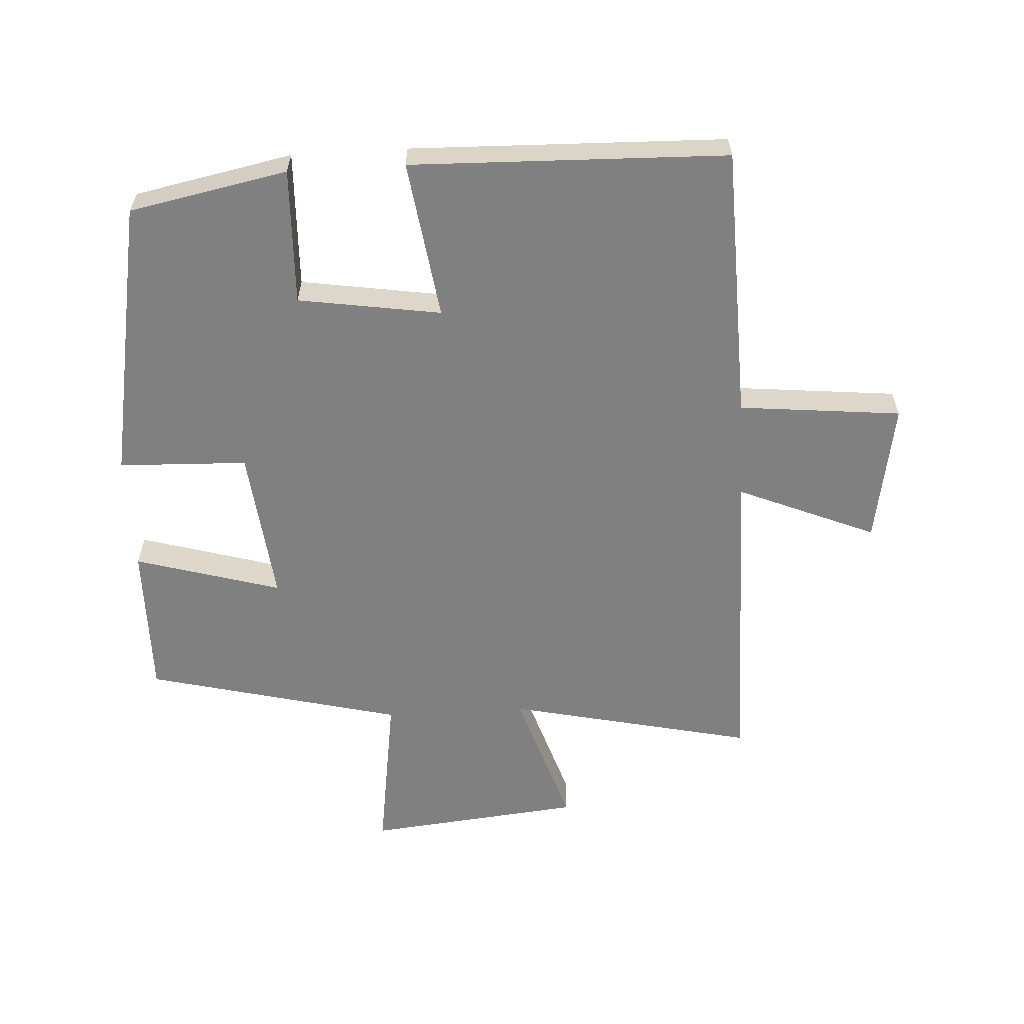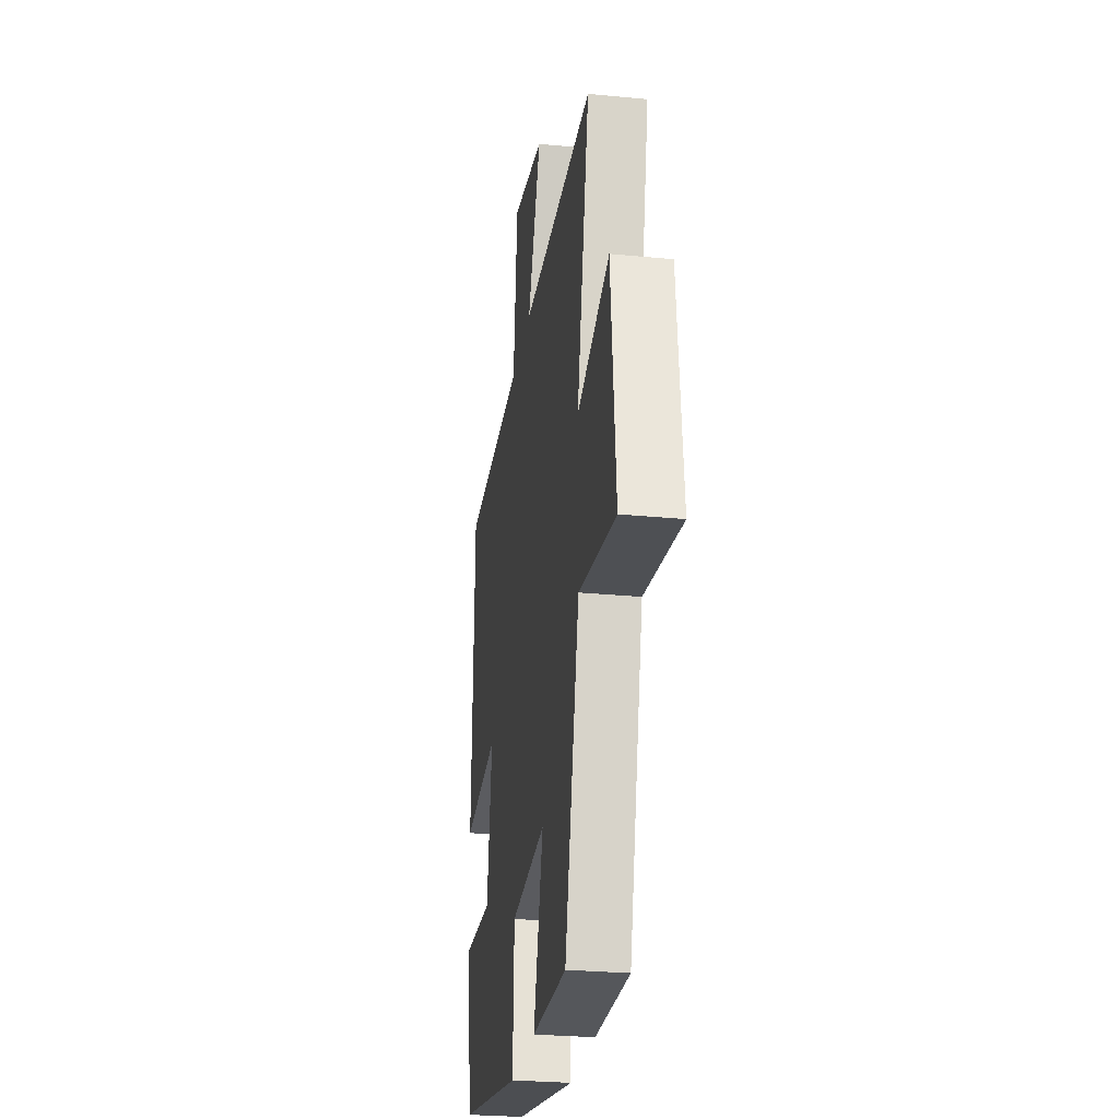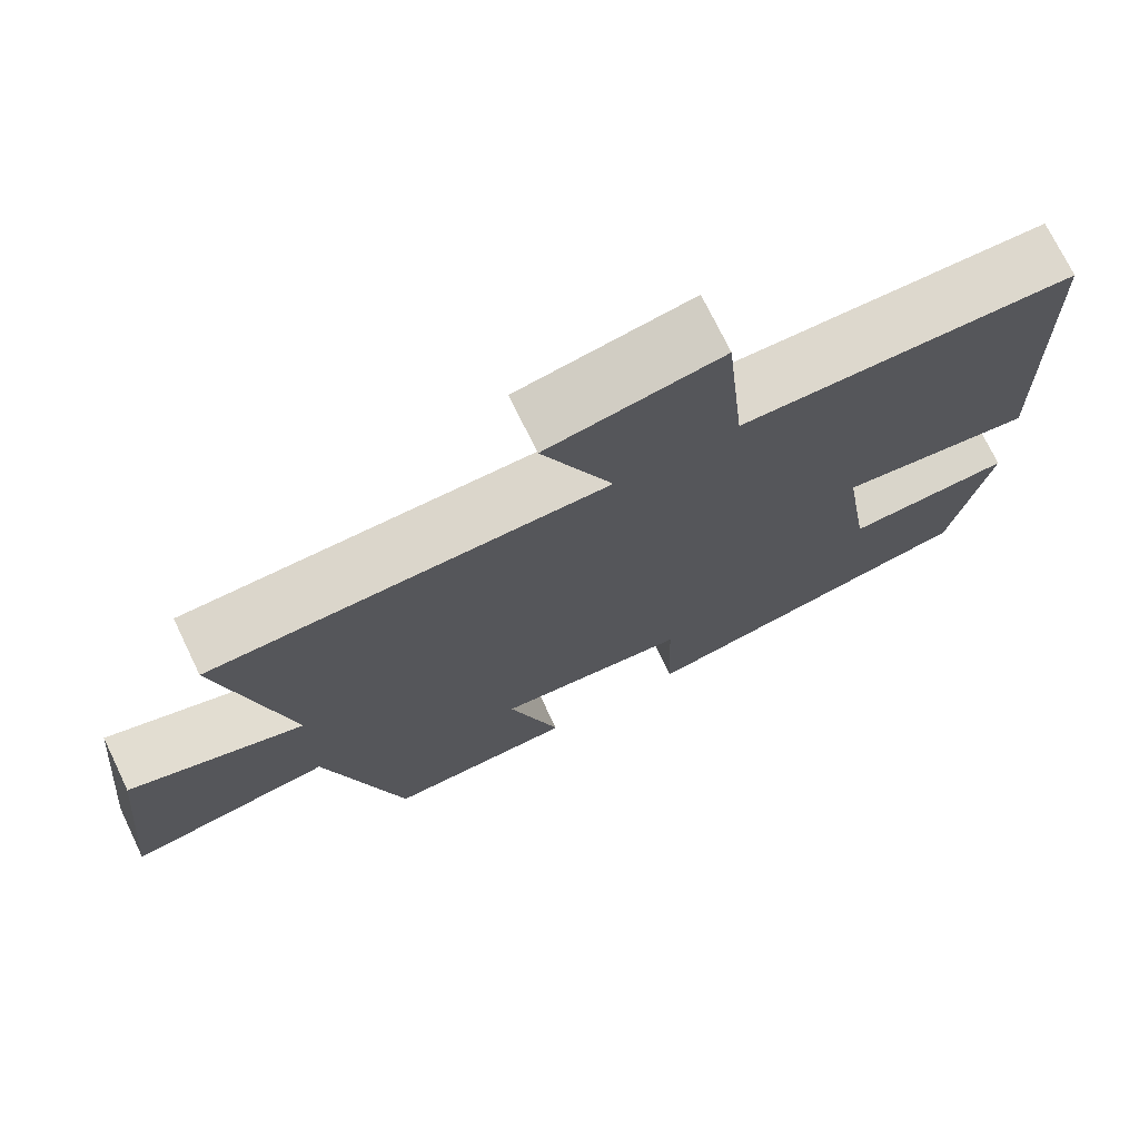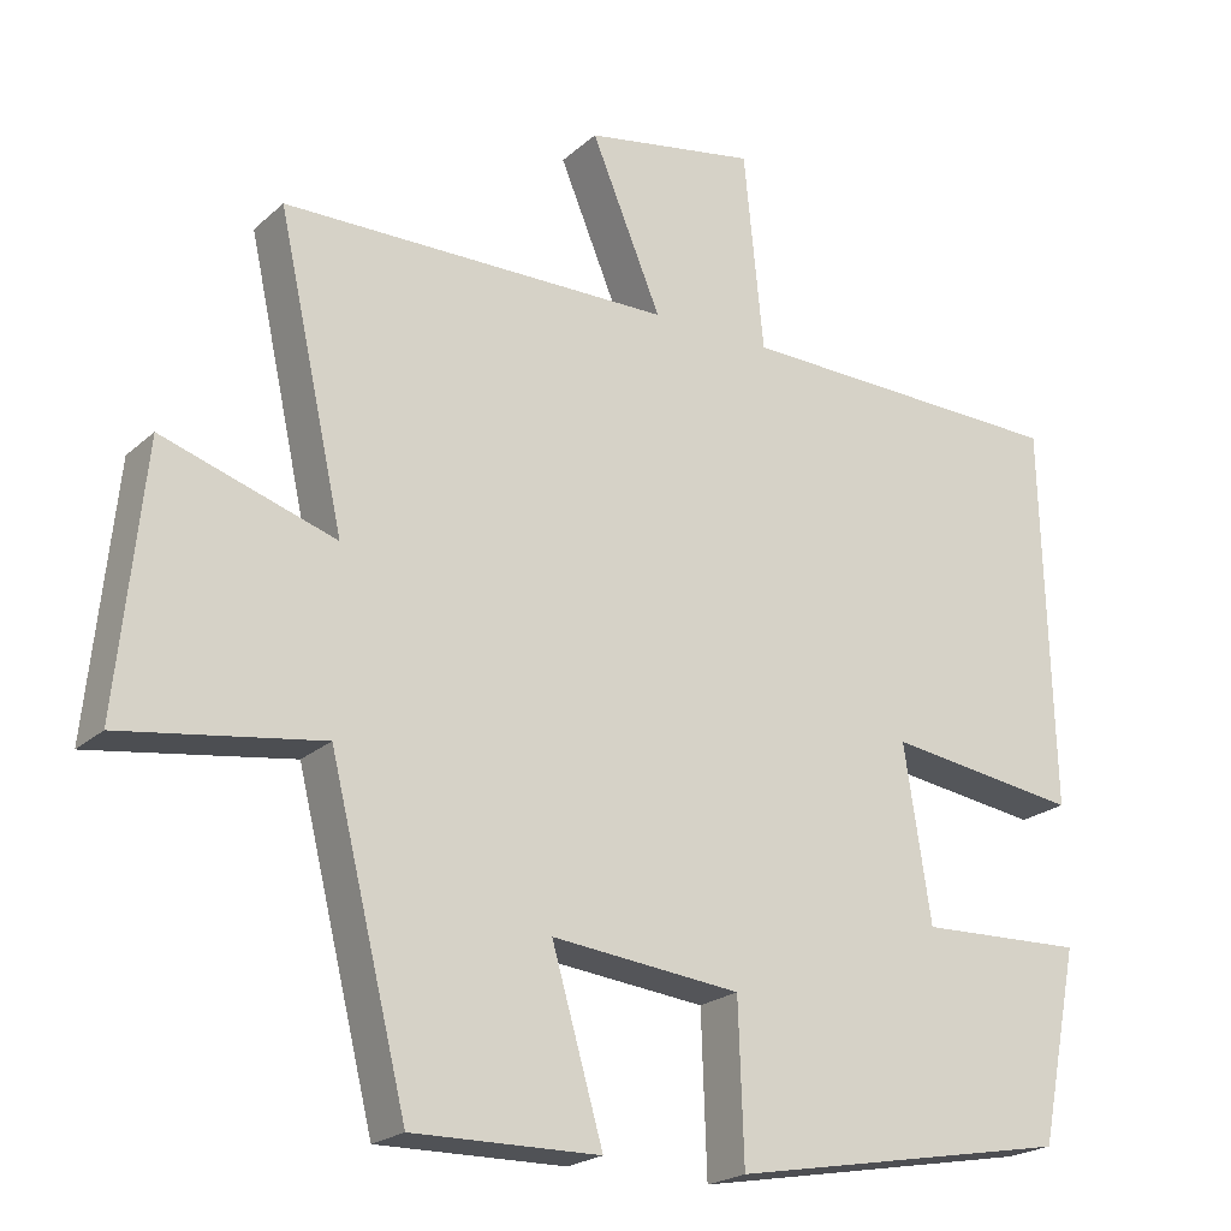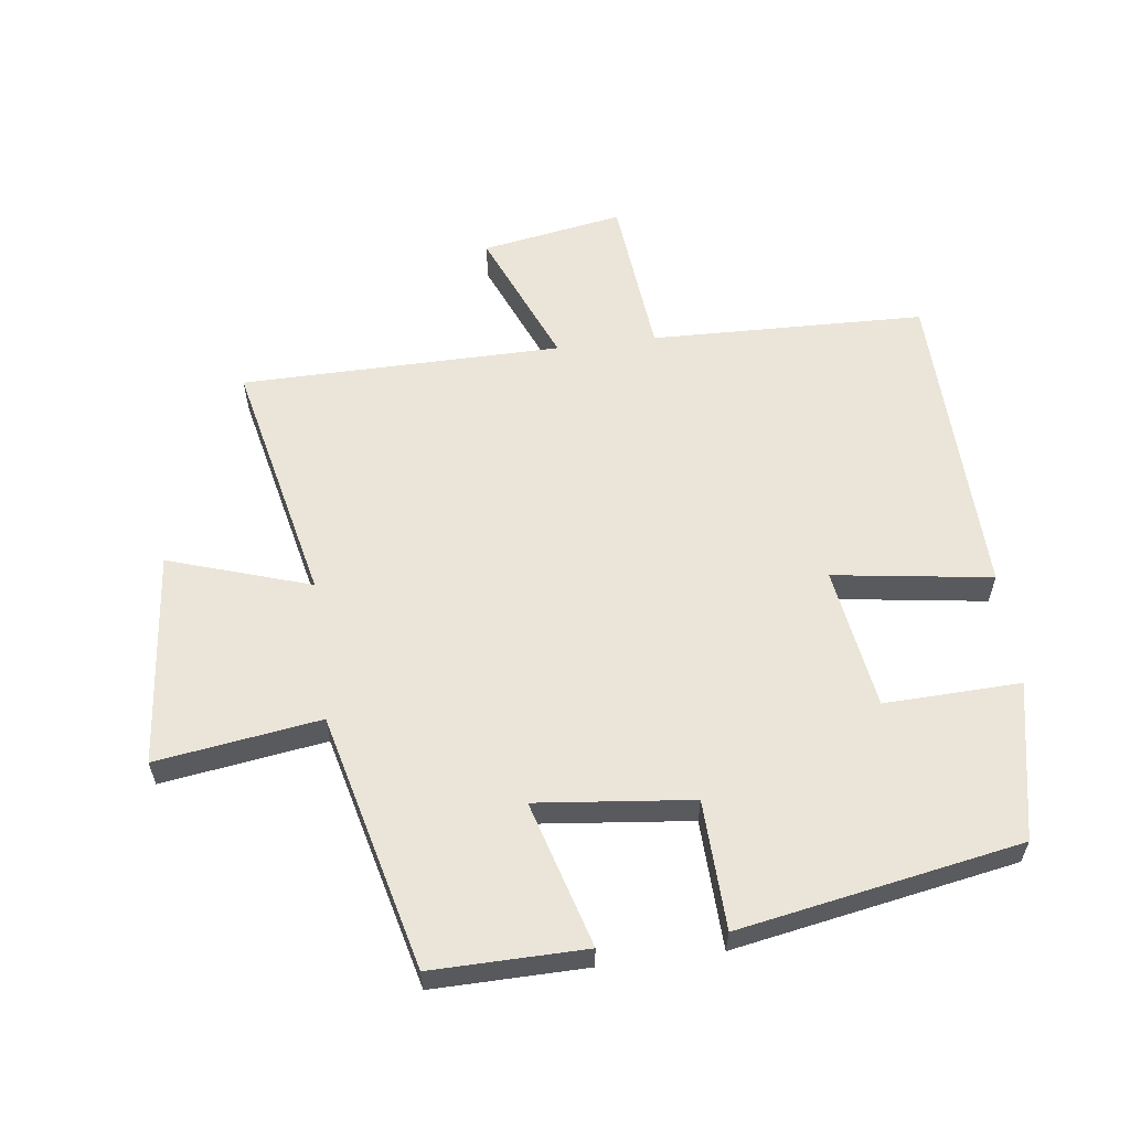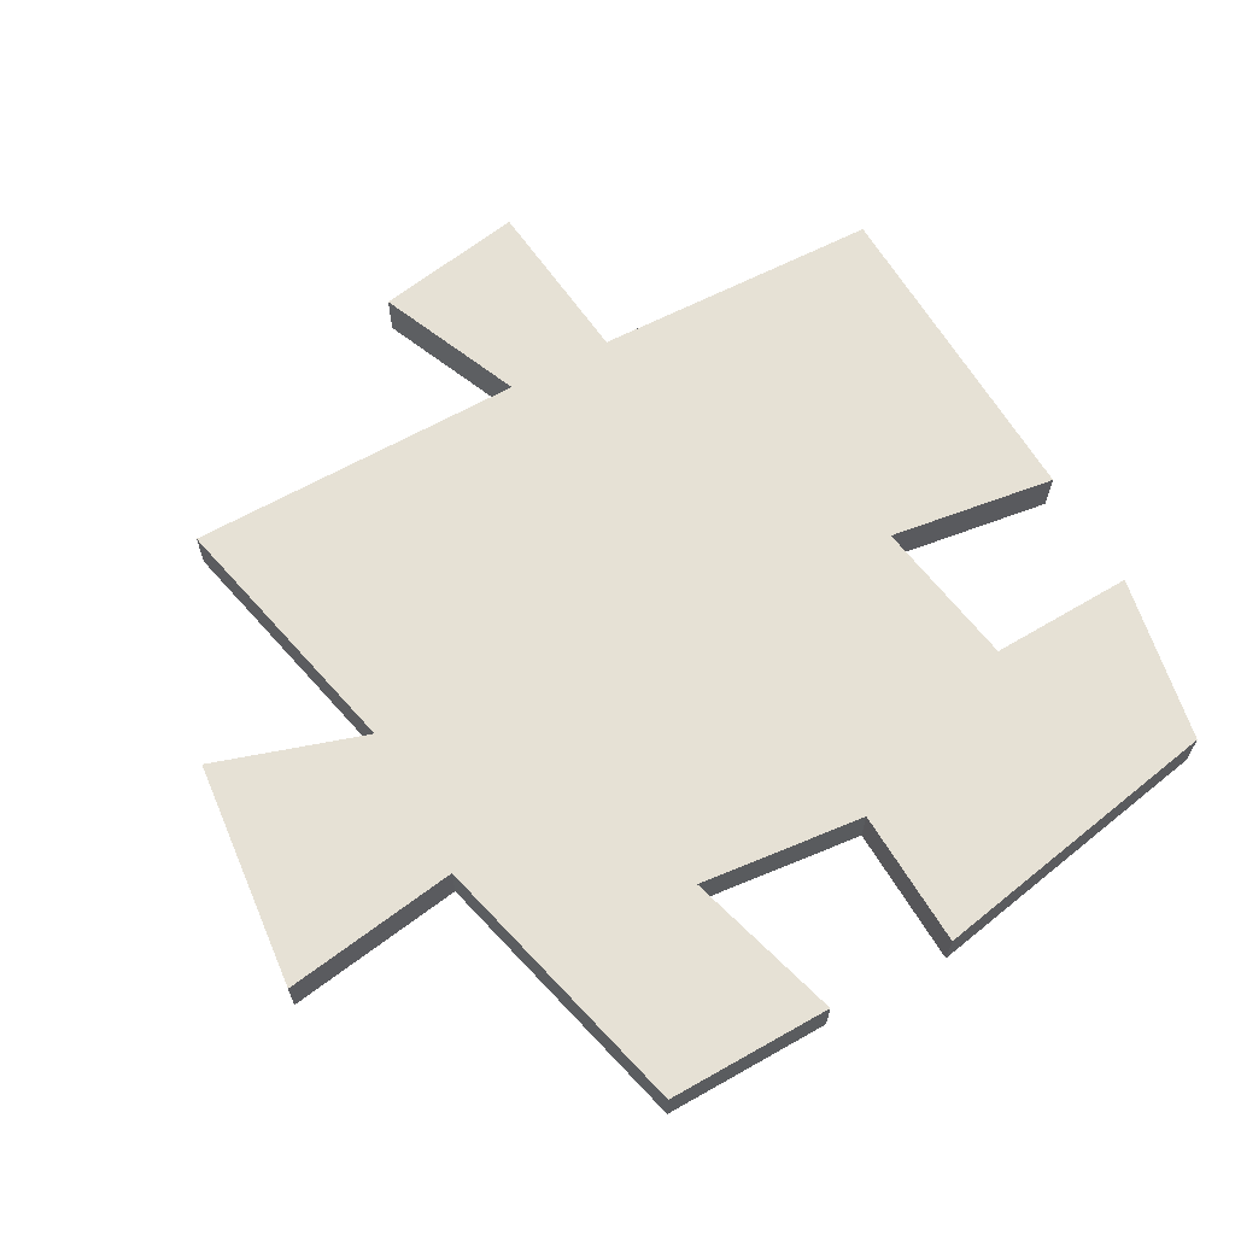
<metadata>
{"format":"obj","ext":"obj","renderer":"f3d","projection":"perspective","resolution":1024,"background":"white","views":[{"elev":-60.0,"azim":-86.7,"up":"+Y"},{"elev":-27.1,"azim":81.5,"up":"+Z"},{"elev":73.2,"azim":154.2,"up":"+Z"},{"elev":-21.5,"azim":146.5,"up":"+Z"},{"elev":58.9,"azim":172.7,"up":"+Y"},{"elev":64.3,"azim":151.0,"up":"+Y"}]}
</metadata>
<code>
v 0.402 0.07 -0.503
v 0.165 0.07 -0.5
v 0.23 0.07 -0.275
v -0.01 0.07 -0.301
v -0.017 0.07 -0.5
v -0.451 0.07 -0.421
v -0.5 0.07 -0.177
v -0.29 0.07 -0.184
v -0.256 0.07 0.036
v -0.5 0.07 0.001
v -0.487 0.07 0.488
v -0.064 0.07 0.5
v -0.039 0.07 0.751
v 0.179 0.07 0.713
v 0.09 0.07 0.5
v 0.584 0.07 0.496
v 0.5 0.07 0.116
v 0.719 0.07 0.187
v 0.753 0.07 -0.145
v 0.5 0.07 -0.108
v 0.402 0 -0.503
v 0.165 0 -0.5
v 0.23 0 -0.275
v -0.01 0 -0.301
v -0.017 0 -0.5
v -0.451 0 -0.421
v -0.5 0 -0.177
v -0.29 0 -0.184
v -0.256 0 0.036
v -0.5 0 0.001
v -0.487 0 0.488
v -0.064 0 0.5
v -0.039 0 0.751
v 0.179 0 0.713
v 0.09 0 0.5
v 0.584 0 0.496
v 0.5 0 0.116
v 0.719 0 0.187
v 0.753 0 -0.145
v 0.5 0 -0.108
f 17 18 19 20
f 17 20 1 2
f 15 16 17
f 12 13 14 15
f 9 10 11 12
f 8 9 12 15
f 5 6 7 8
f 4 5 8
f 3 4 8 15
f 17 2 3
f 3 15 17
f 40 39 38 37
f 22 21 40 37
f 37 36 35
f 35 34 33 32
f 32 31 30 29
f 35 32 29 28
f 28 27 26 25
f 28 25 24
f 35 28 24 23
f 23 22 37
f 37 35 23
f 1 21 22 2
f 2 22 23 3
f 3 23 24 4
f 4 24 25 5
f 5 25 26 6
f 6 26 27 7
f 7 27 28 8
f 8 28 29 9
f 9 29 30 10
f 10 30 31 11
f 11 31 32 12
f 12 32 33 13
f 13 33 34 14
f 14 34 35 15
f 15 35 36 16
f 16 36 37 17
f 17 37 38 18
f 18 38 39 19
f 19 39 40 20
f 20 40 21 1

</code>
